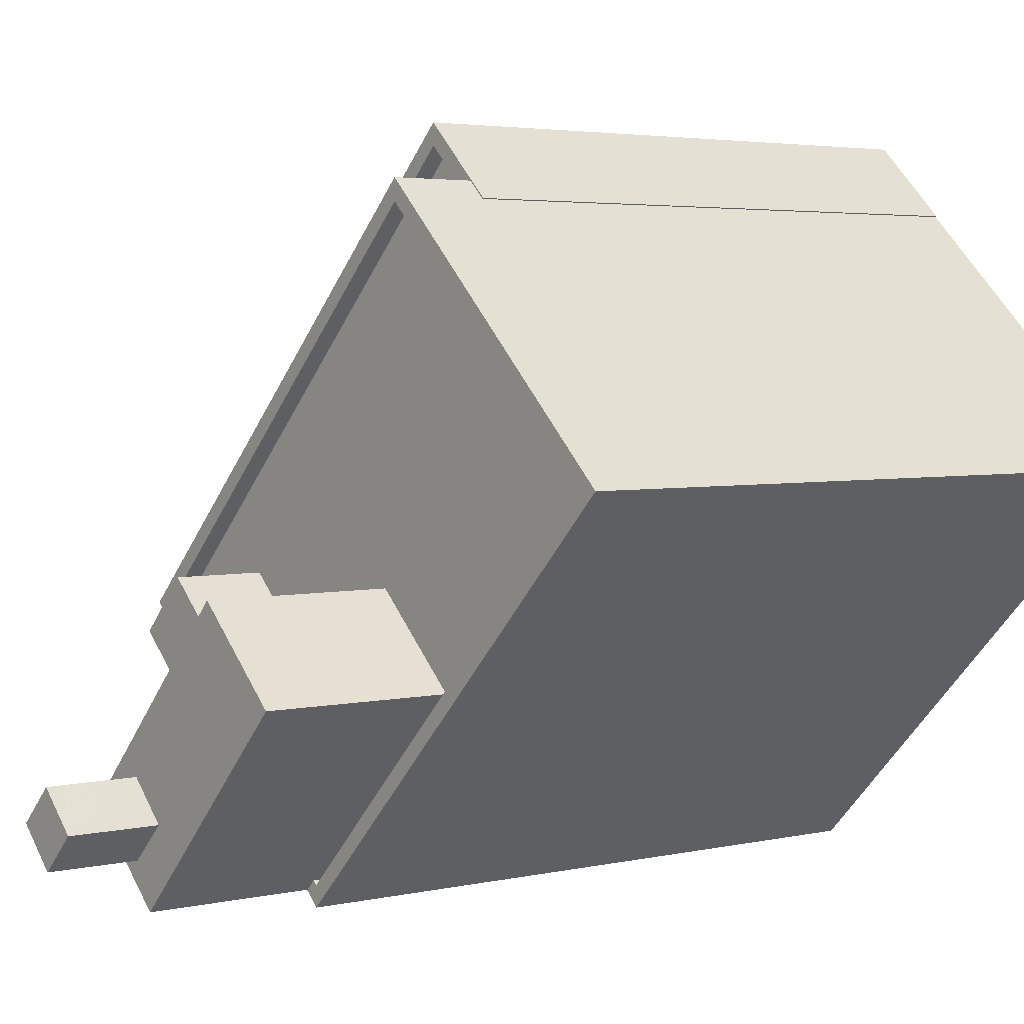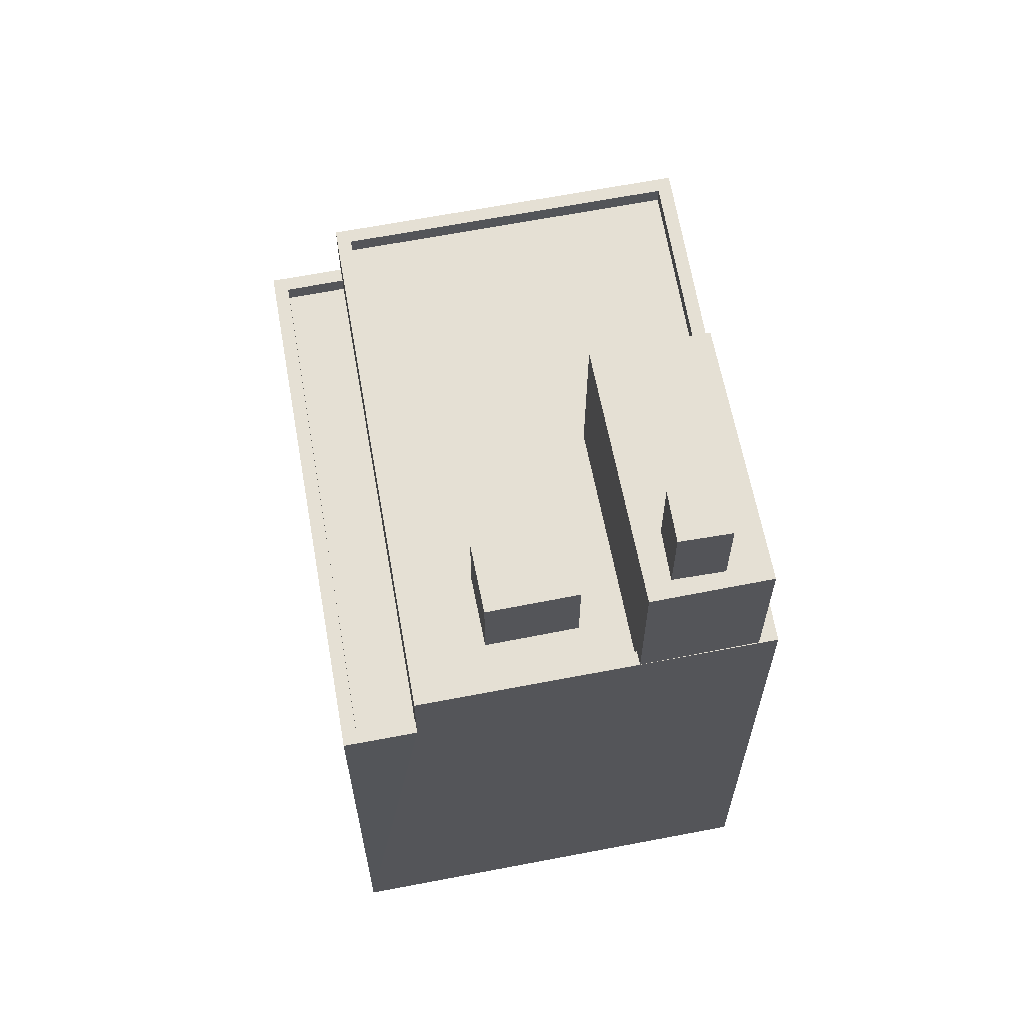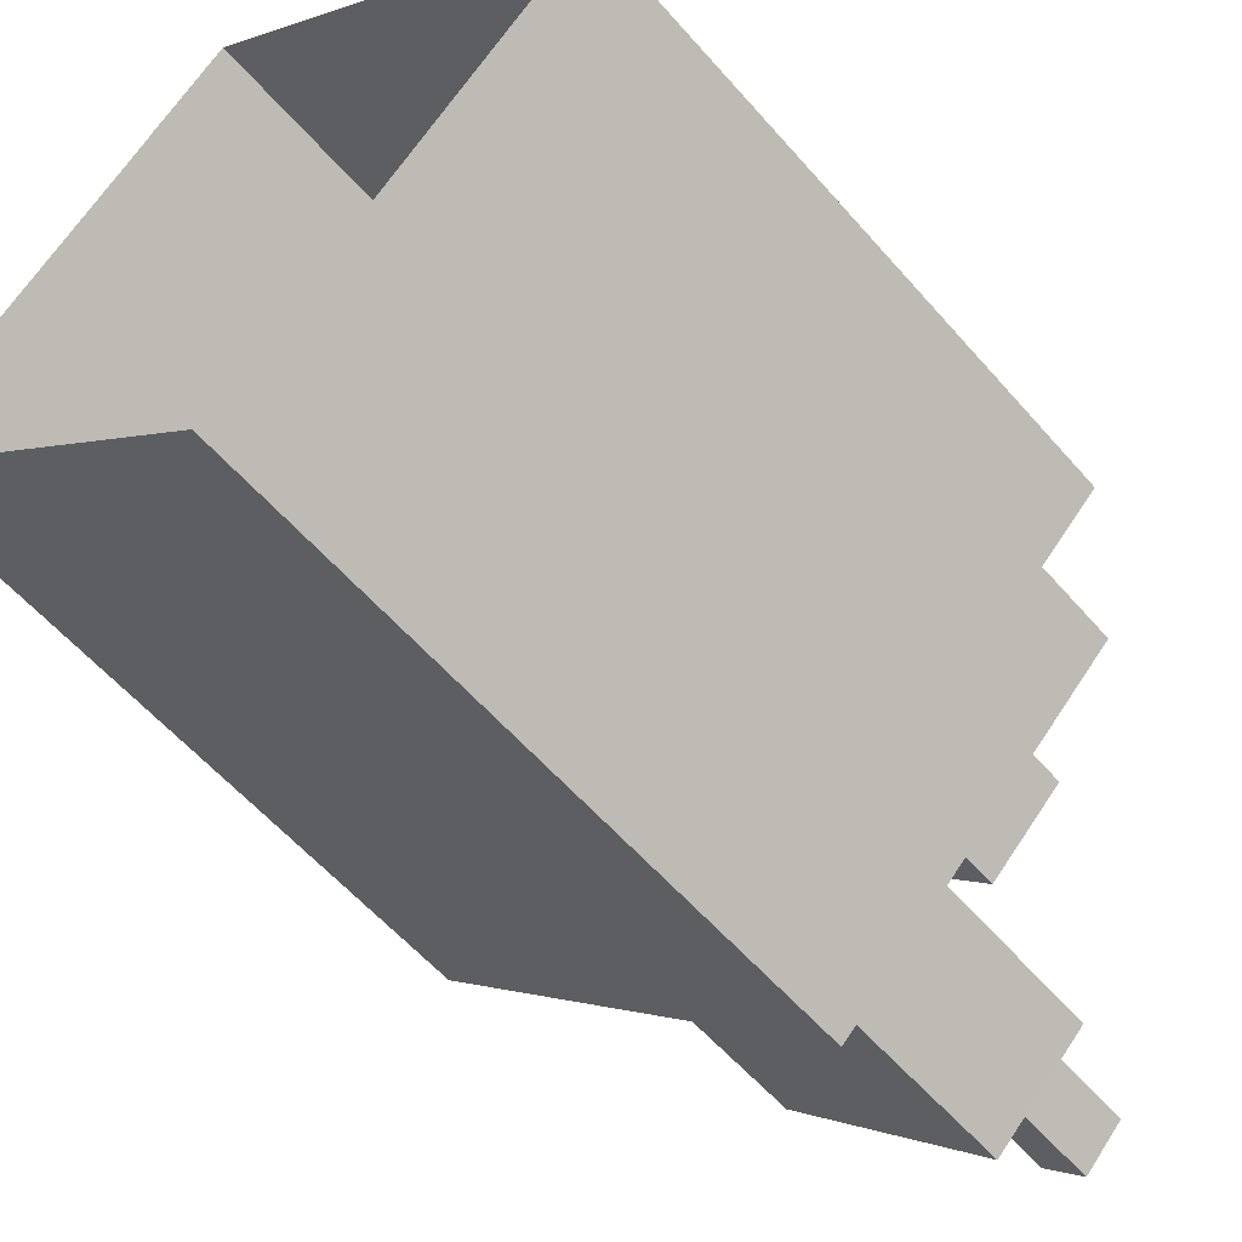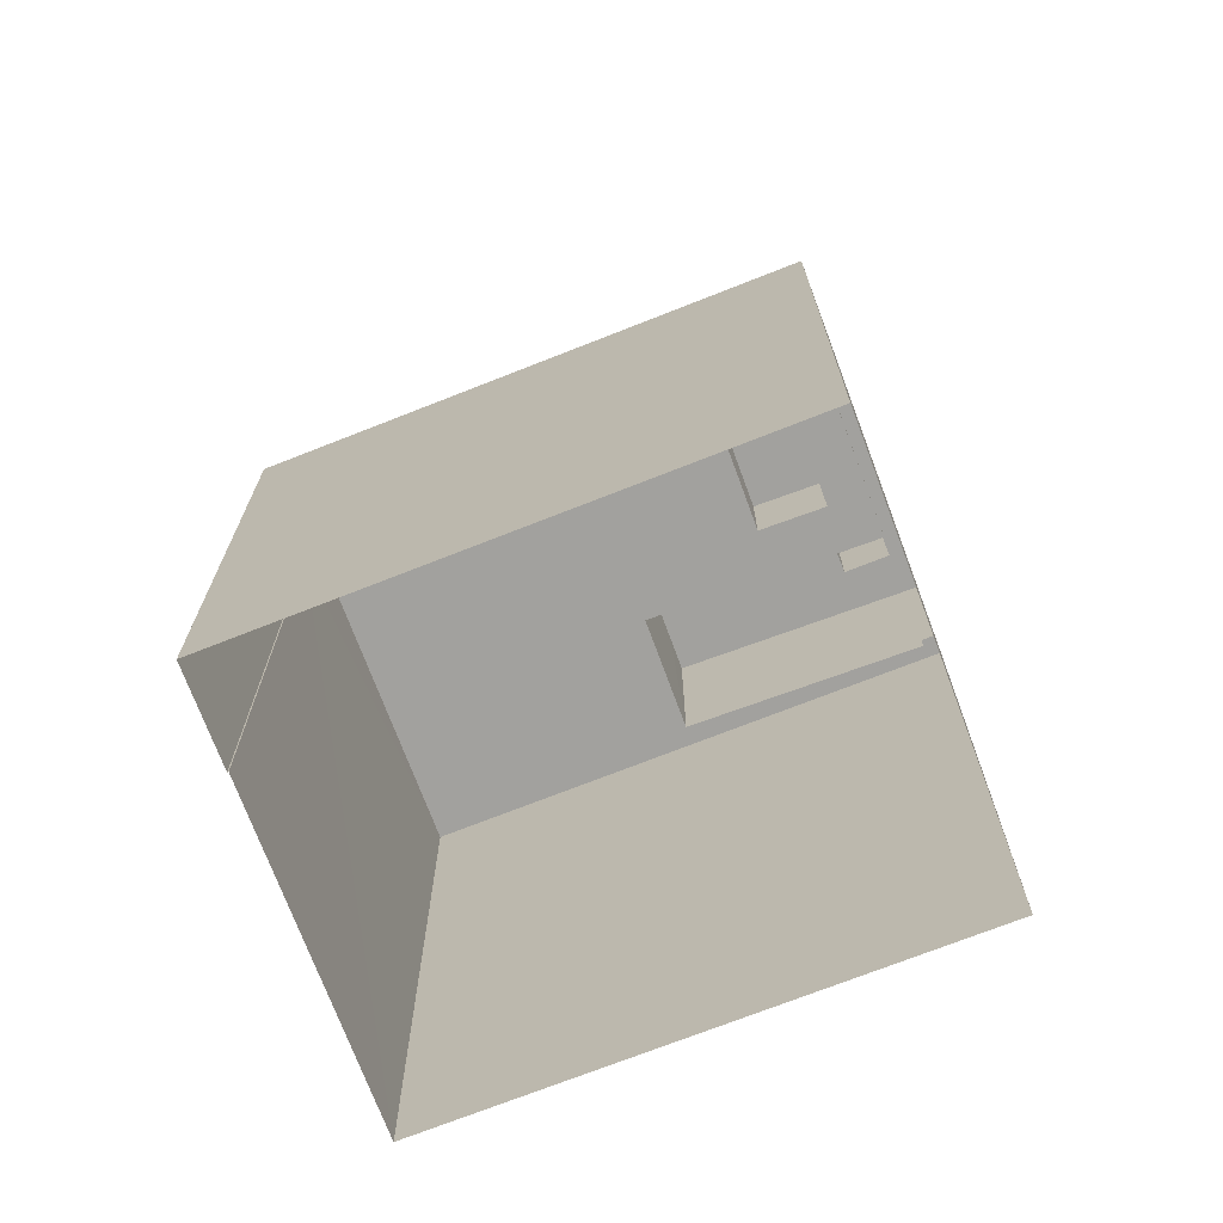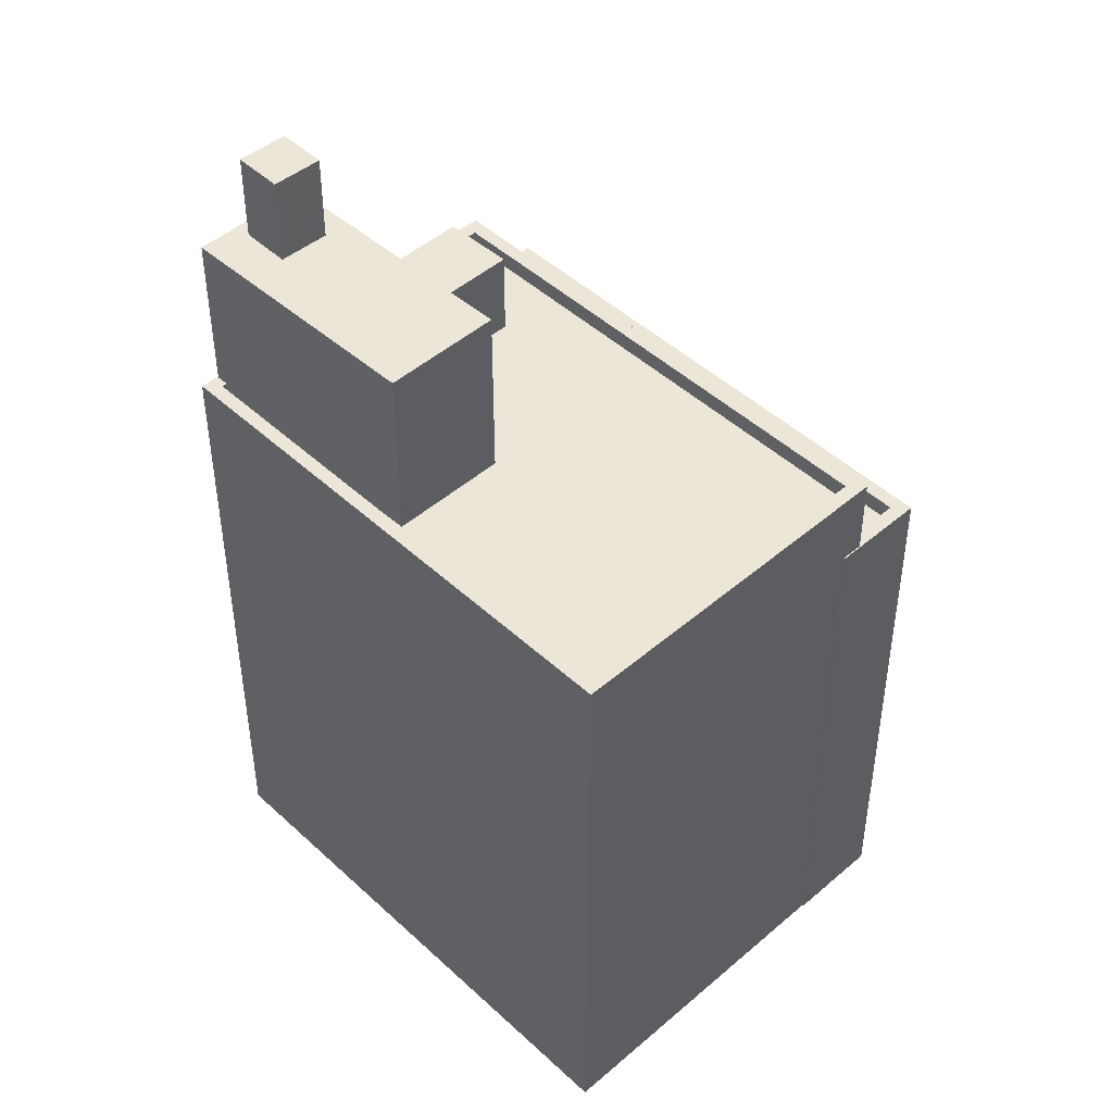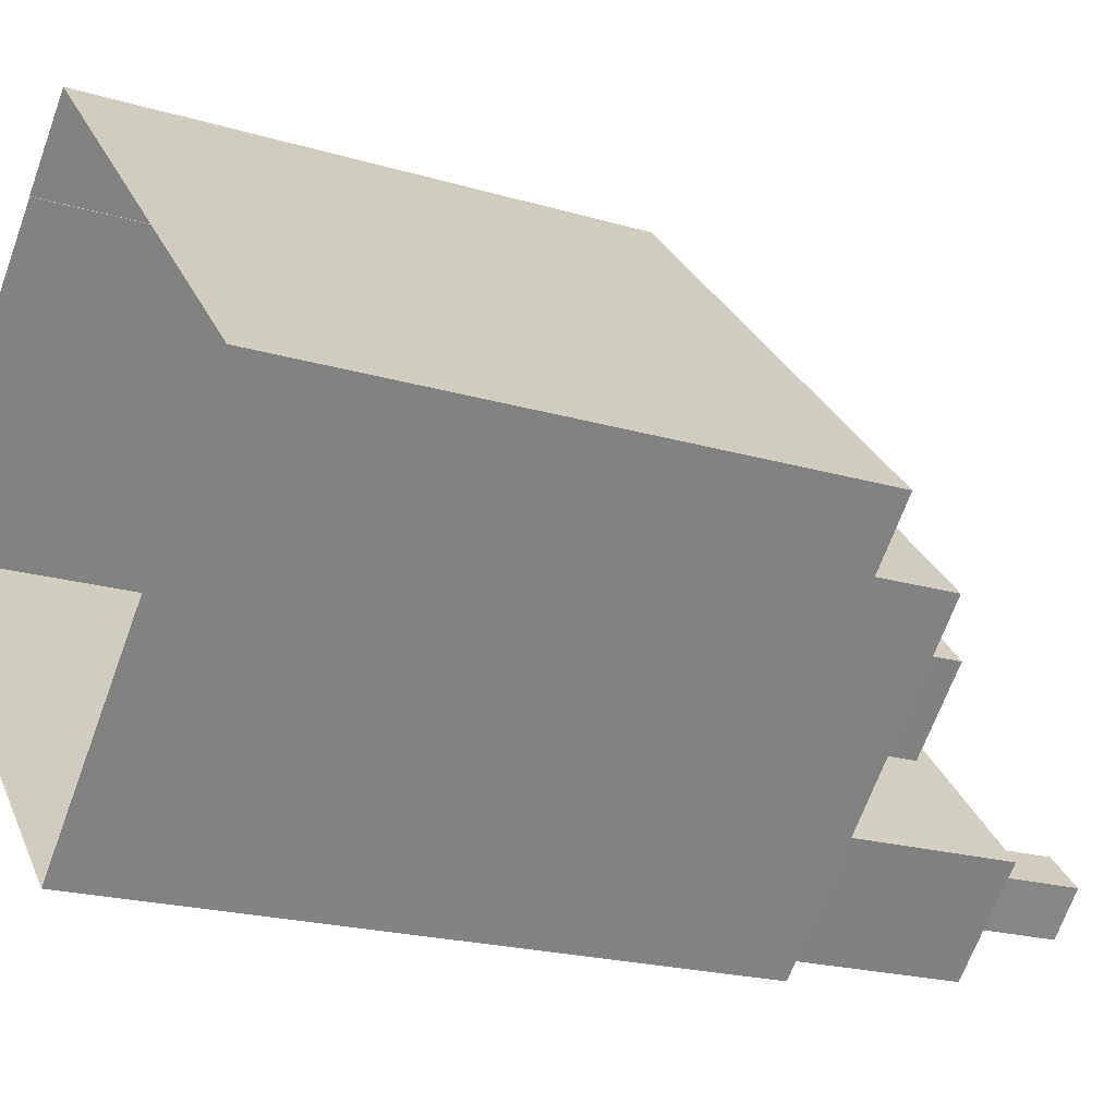
<metadata>
{"format":"obj","ext":"obj","renderer":"f3d","projection":"perspective","resolution":1024,"background":"white","views":[{"elev":3.4,"azim":51.8,"up":"+Y"},{"elev":65.6,"azim":-54.8,"up":"+Z"},{"elev":-57.4,"azim":-139.6,"up":"+Y"},{"elev":-72.0,"azim":-113.4,"up":"+Z"},{"elev":46.2,"azim":91.6,"up":"+Z"},{"elev":-20.5,"azim":-118.4,"up":"+Y"}]}
</metadata>
<code>
v -8725 -3.643e+04 9.496
v -8723 -3.643e+04 9.494
v -8735 -3.644e+04 9.499
v -8727 -3.645e+04 9.491
v -8723 -3.643e+04 9.494
v -8716 -3.644e+04 9.488
v -8726 -3.645e+04 34.3
v -8728 -3.645e+04 34.3
v -8727 -3.645e+04 34.3
v -8727 -3.644e+04 34.3
v -8727 -3.645e+04 31.87
v -8722 -3.644e+04 31.87
v -8726 -3.645e+04 31.87
v -8728 -3.645e+04 31.87
v -8727 -3.645e+04 31.87
v -8723 -3.644e+04 31.87
v -8724 -3.644e+04 31.87
v -8727 -3.644e+04 31.87
v -8728 -3.645e+04 31.87
v -8729 -3.645e+04 31.87
v -8722 -3.644e+04 26.83
v -8727 -3.645e+04 26.83
v -8716 -3.644e+04 26.83
v -8727 -3.645e+04 26.83
v -8720 -3.643e+04 26.83
v -8724 -3.644e+04 26.83
v -8730 -3.644e+04 26.83
v -8729 -3.645e+04 26.83
v -8729 -3.644e+04 26.83
v -8728 -3.644e+04 26.83
v -8723 -3.643e+04 26.83
v -8730 -3.644e+04 26.84
v -8731 -3.644e+04 26.84
v -8733 -3.644e+04 26.84
v -8733 -3.644e+04 27.34
v -8723 -3.643e+04 27.33
v -8734 -3.644e+04 27.34
v -8723 -3.643e+04 27.33
v -8729 -3.645e+04 27.33
v -8716 -3.644e+04 27.33
v -8716 -3.644e+04 27.33
v -8726 -3.645e+04 27.33
v -8729 -3.645e+04 27.33
v -8727 -3.645e+04 27.33
v -8727 -3.645e+04 27.33
v -8727 -3.645e+04 27.33
v -8728 -3.644e+04 29.27
v -8731 -3.644e+04 29.27
v -8729 -3.644e+04 29.27
v -8730 -3.644e+04 29.27
v -8734 -3.644e+04 24.6
v -8725 -3.643e+04 24.6
v -8735 -3.644e+04 24.6
v -8723 -3.643e+04 24.59
v -8734 -3.644e+04 25.1
v -8735 -3.644e+04 25.1
v -8735 -3.644e+04 25.1
v -8725 -3.643e+04 25.1
v -8723 -3.643e+04 25.09
v -8723 -3.643e+04 25.09
v -8734 -3.644e+04 25.1
v -8723 -3.643e+04 25.09
v -8725 -3.643e+04 25.1
v -8723 -3.643e+04 25.09
f 1 2 3
f 3 2 4
f 1 5 2
f 4 2 6
f 7 8 9
f 7 10 8
f 11 12 13
f 14 11 15
f 12 16 13
f 11 13 15
f 17 18 16
f 16 18 13
f 19 14 15
f 20 18 17
f 19 20 14
f 20 19 18
f 21 22 23
f 21 24 22
f 25 26 23
f 27 28 29
f 28 30 29
f 25 30 26
f 23 26 21
f 26 30 28
f 31 32 25
f 25 32 30
f 33 34 27
f 34 32 31
f 33 27 29
f 34 33 32
f 35 36 37
f 35 38 36
f 37 39 35
f 40 41 36
f 37 42 39
f 38 40 36
f 42 41 40
f 35 39 43
f 44 42 40
f 45 46 44
f 39 42 46
f 46 42 44
f 47 48 49
f 47 50 48
f 51 52 53
f 51 54 52
f 55 56 57
f 57 56 58
f 58 59 60
f 56 55 61
f 60 59 62
f 59 63 64
f 56 63 58
f 58 63 59
f 19 9 8
f 19 15 9
f 19 8 10
f 18 19 10
f 18 10 7
f 13 18 7
f 15 7 9
f 15 13 7
f 20 39 14
f 14 46 11
f 14 39 46
f 26 43 17
f 17 43 20
f 26 28 43
f 20 43 39
f 17 16 26
f 16 21 26
f 16 12 21
f 24 21 45
f 46 45 11
f 11 45 12
f 45 21 12
f 38 34 31
f 38 35 34
f 23 40 25
f 25 38 31
f 25 40 38
f 40 23 22
f 44 40 22
f 24 44 22
f 24 45 44
f 34 35 27
f 27 43 28
f 27 35 43
f 59 36 62
f 2 62 6
f 6 62 41
f 62 36 41
f 41 4 6
f 41 42 4
f 57 3 55
f 3 4 55
f 55 42 37
f 55 4 42
f 54 51 64
f 59 64 36
f 36 61 37
f 37 61 55
f 64 51 61
f 36 64 61
f 49 48 33
f 29 49 33
f 33 50 32
f 33 48 50
f 32 47 30
f 32 50 47
f 47 49 29
f 30 47 29
f 63 53 52
f 63 56 53
f 64 63 52
f 54 64 52
f 61 53 56
f 61 51 53
f 1 60 5
f 1 58 60
f 62 5 60
f 62 2 5
f 58 1 3
f 57 58 3

</code>
